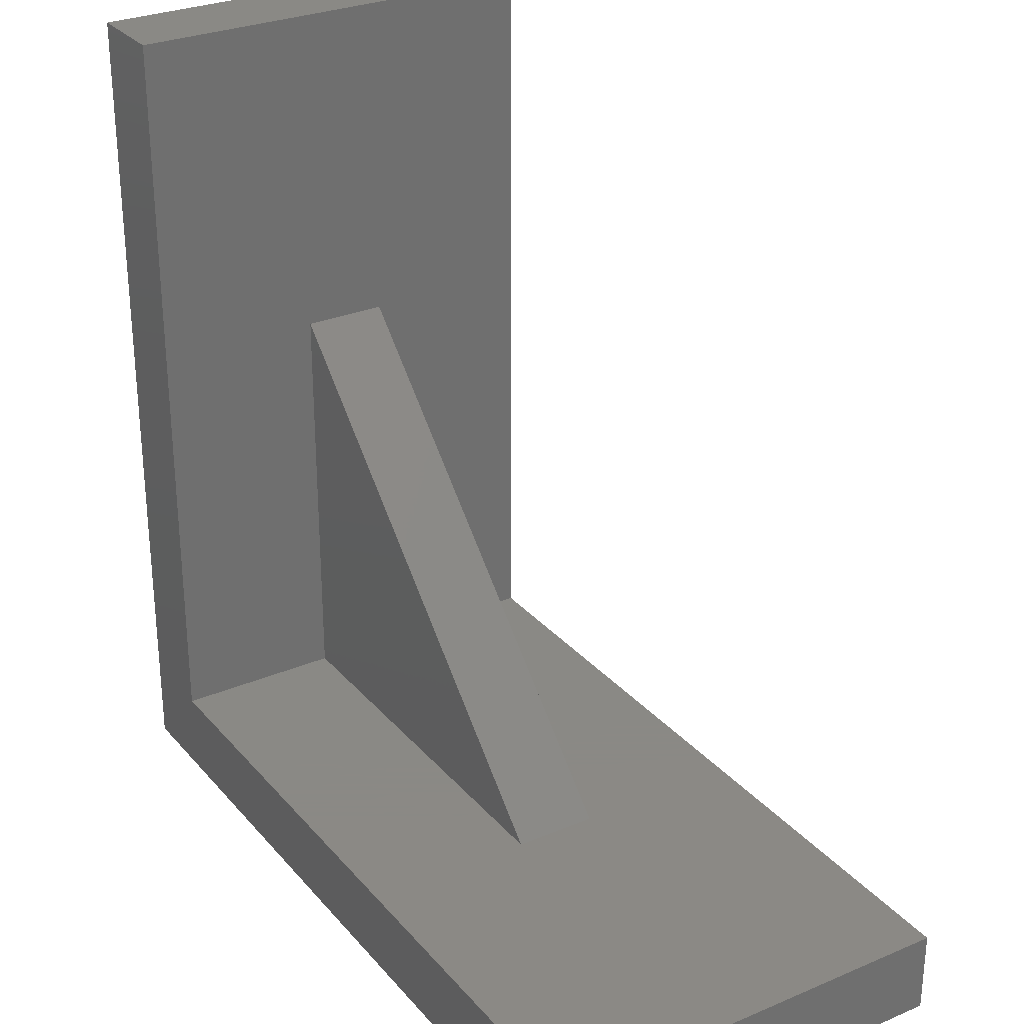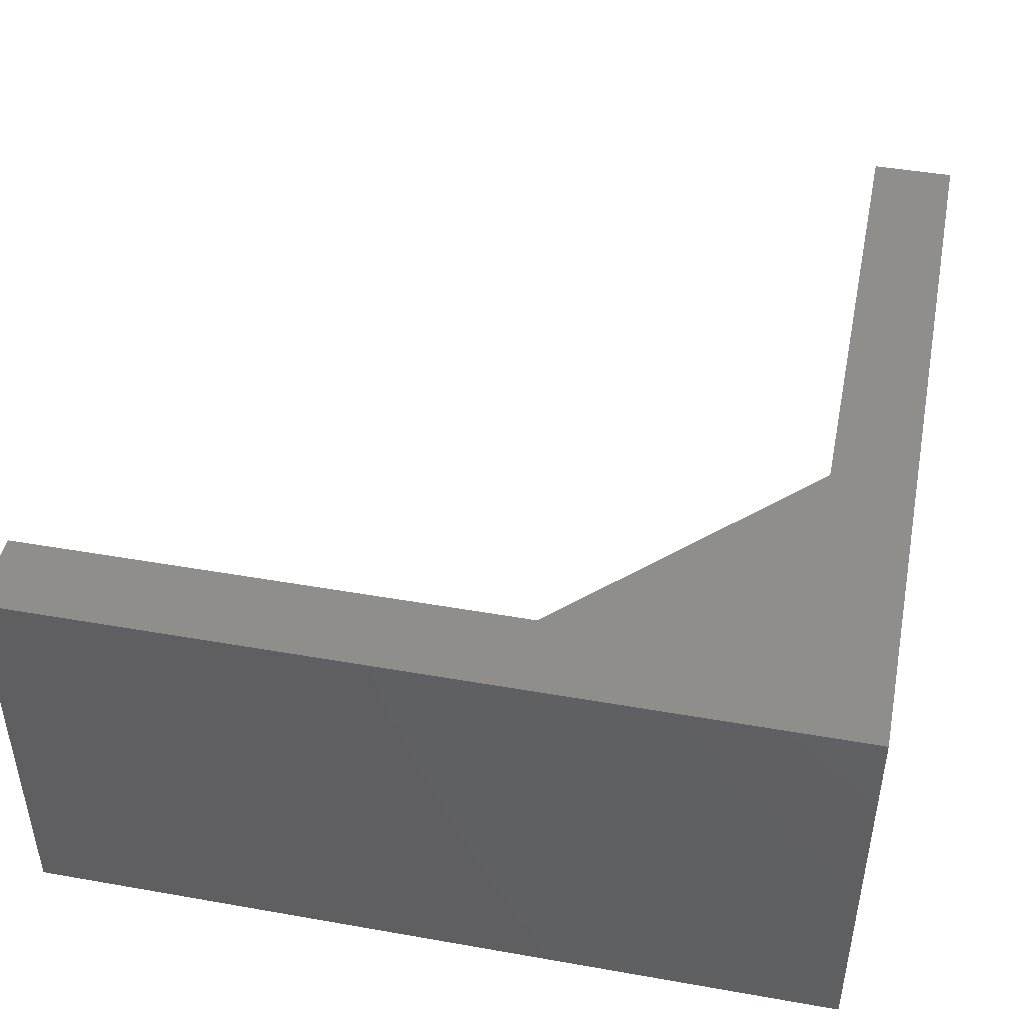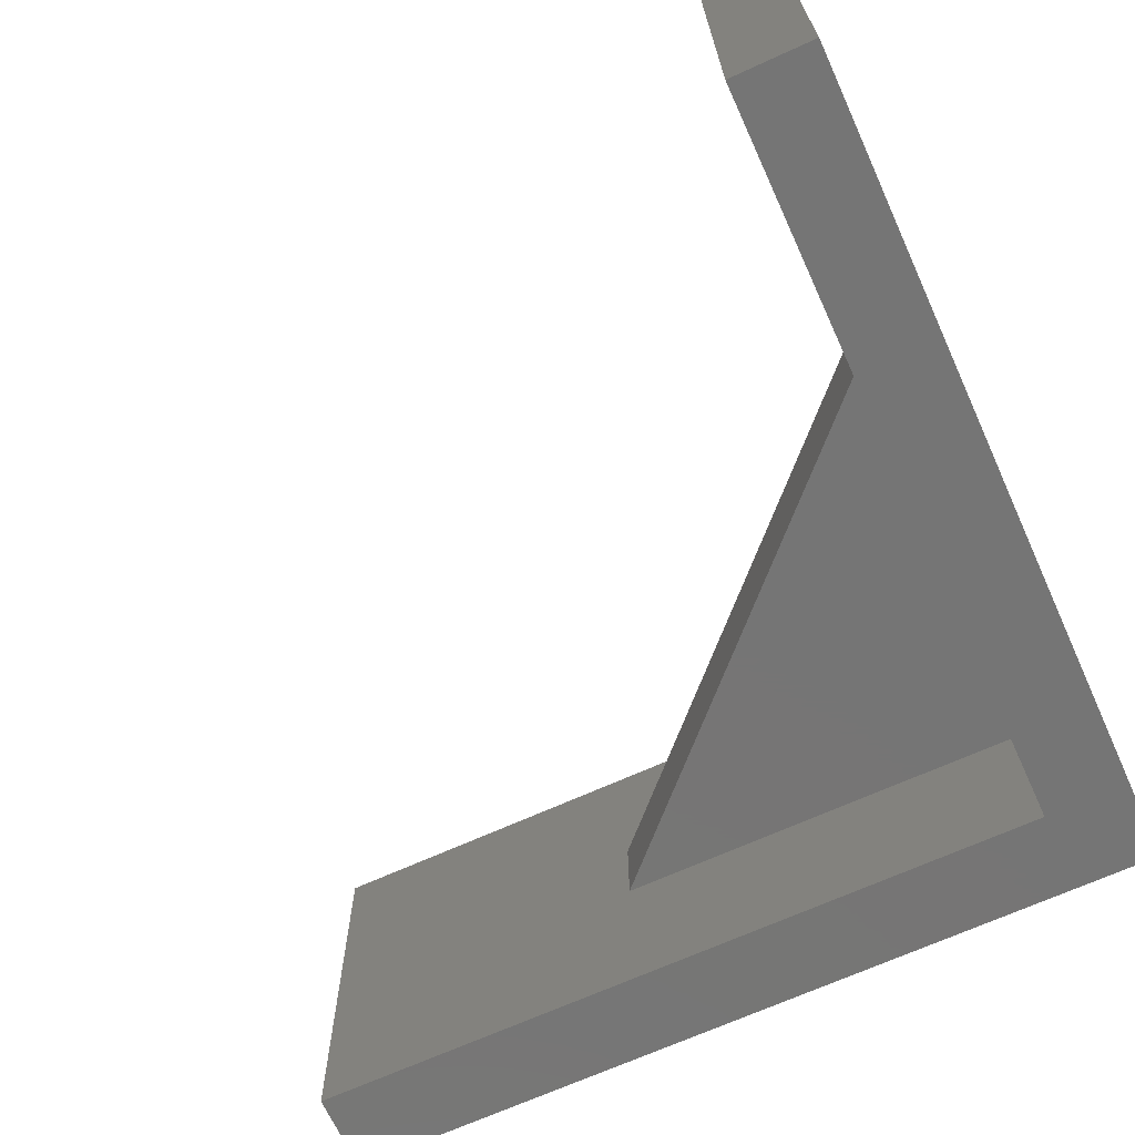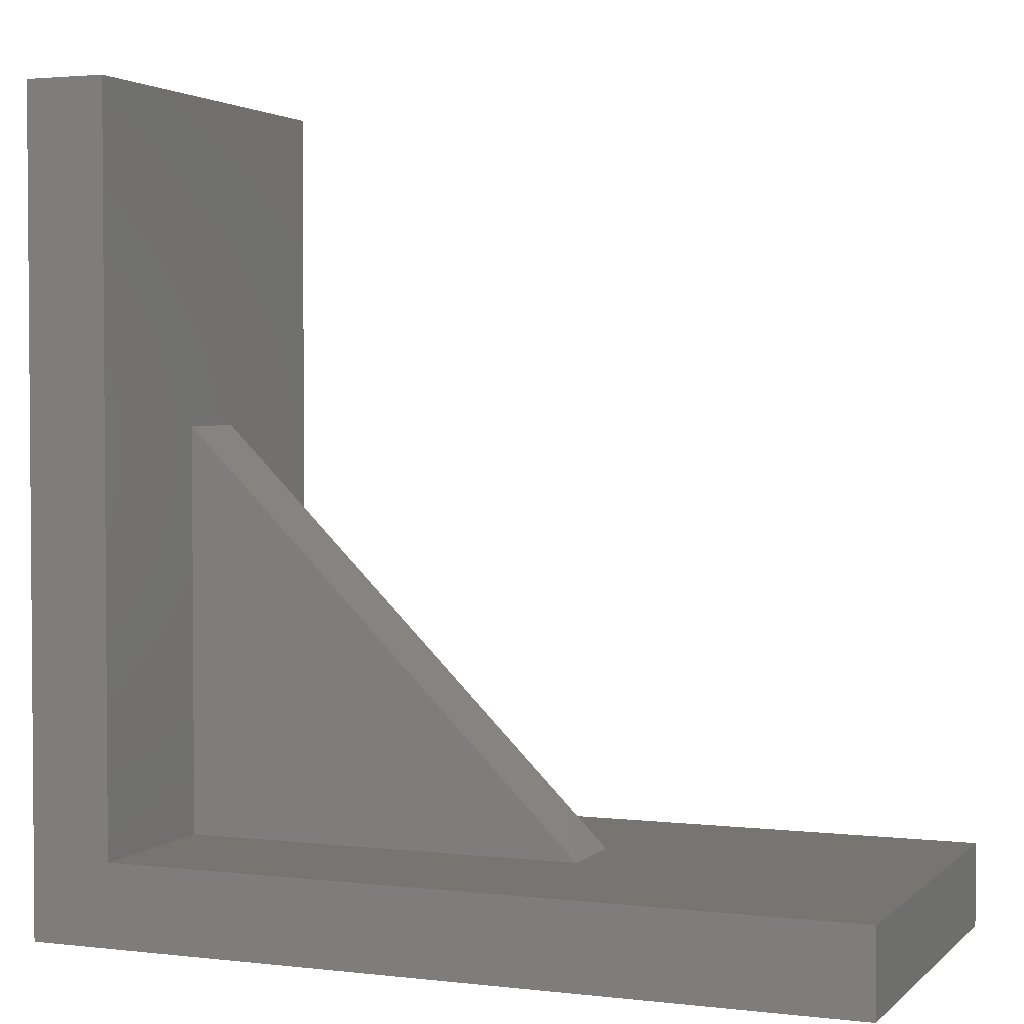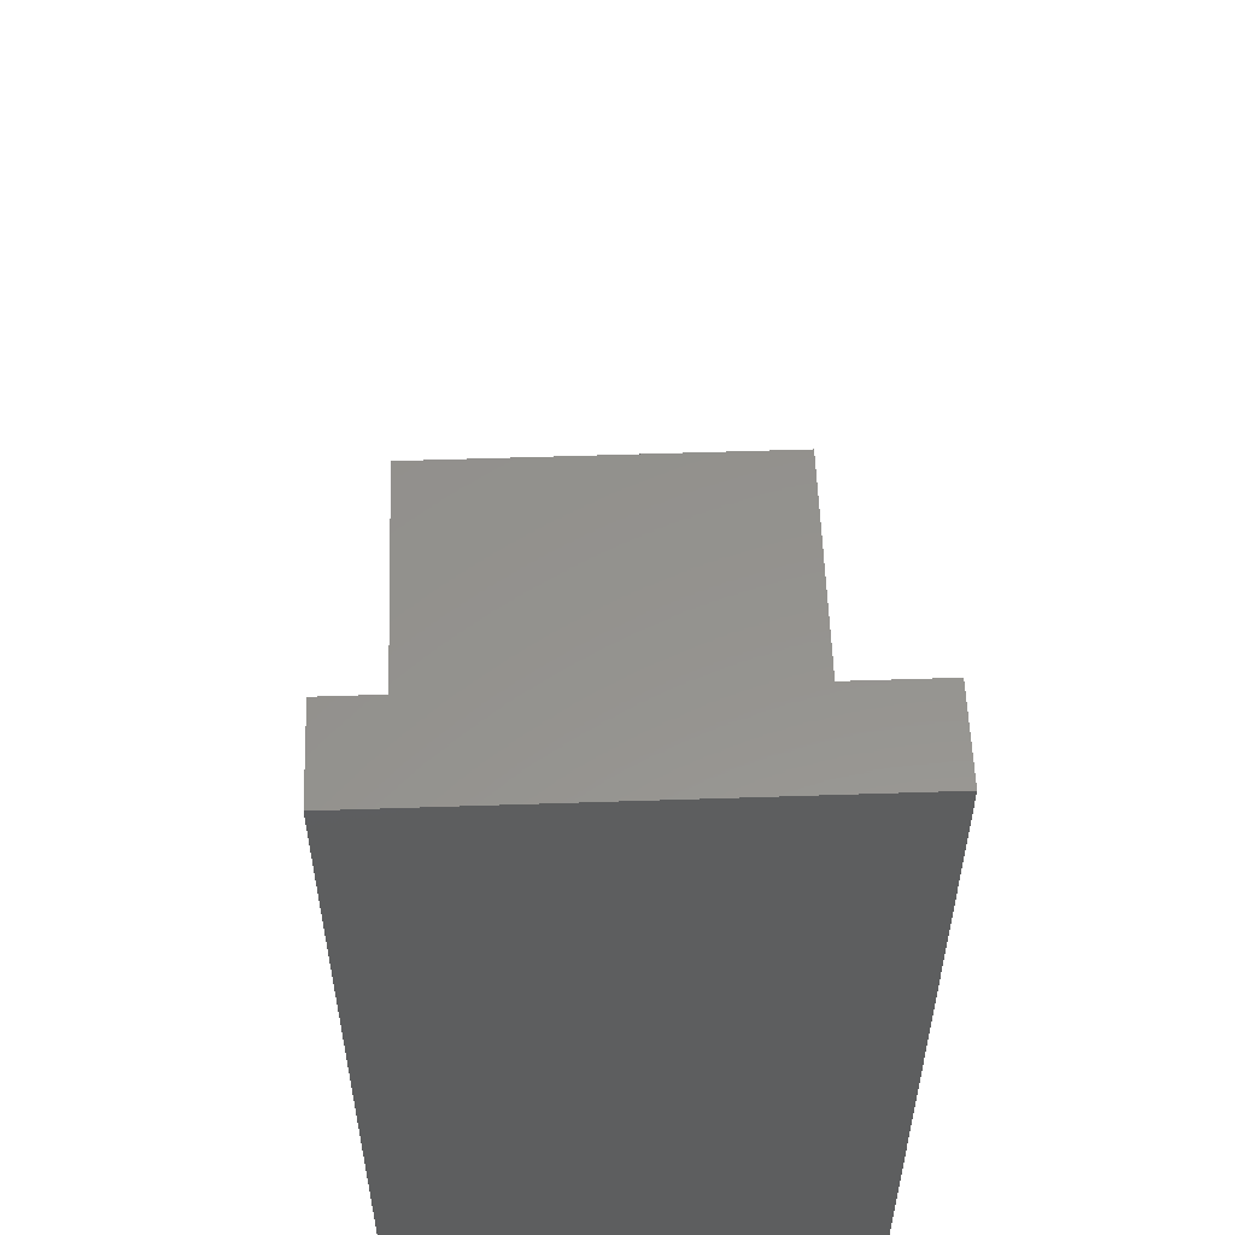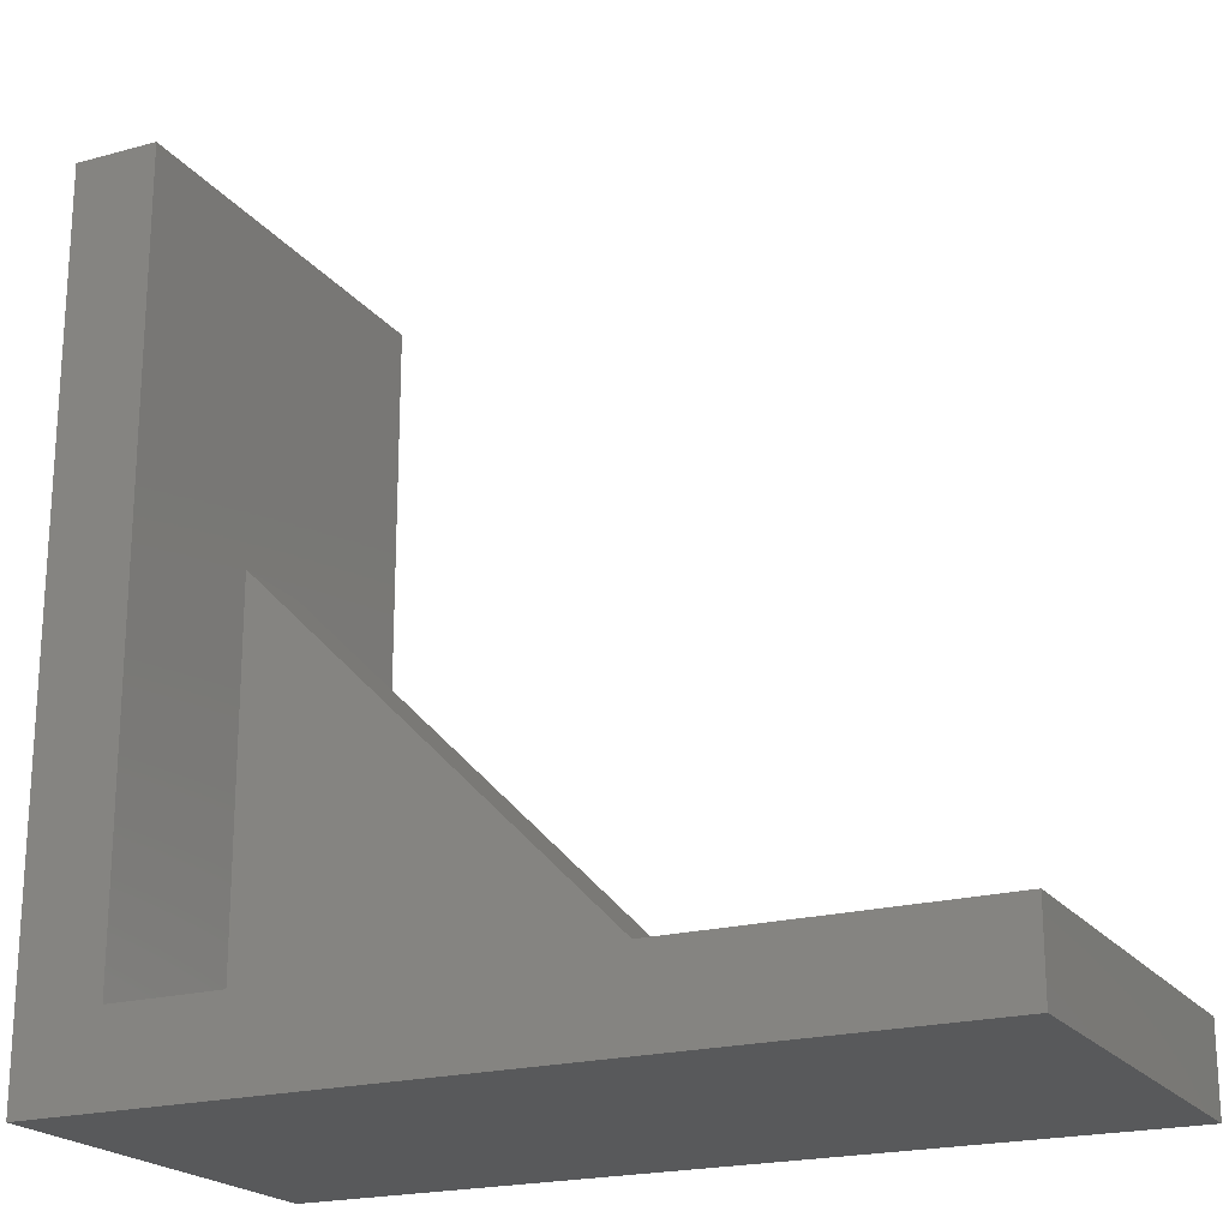
<metadata>
{"format":"stl","ext":"stl","renderer":"f3d","projection":"perspective","resolution":1024,"background":"white","views":[{"elev":28.9,"azim":57.8,"up":"+Z"},{"elev":45.3,"azim":-168.5,"up":"+Y"},{"elev":-67.8,"azim":114.6,"up":"+Y"},{"elev":2.6,"azim":22.1,"up":"+Z"},{"elev":56.1,"azim":-92.0,"up":"+Z"},{"elev":-20.7,"azim":26.3,"up":"+Z"}]}
</metadata>
<code>
# stl→obj: 18 verts, 32 faces
v 0 -0.25 0
v 0 0.25 1
v 0 0.25 0
v 0 -0.25 1
v 1 0.25 0
v 1 -0.25 0
v 0.1 -0.05 0.6
v 0.1 -0.05 0.1
v 0.6 -0.05 0.1
v 0.6 0.05 0.1
v 0.1 0.05 0.1
v 0.1 0.05 0.6
v 1 0.25 0.1
v 1 -0.25 0.1
v 0.1 0.25 0.1
v 0.1 -0.25 0.1
v 0.1 -0.25 1
v 0.1 0.25 1
f 1 2 3
f 2 1 4
f 1 5 6
f 5 1 3
f 7 8 9
f 10 11 12
f 7 10 12
f 10 7 9
f 13 10 14
f 15 10 13
f 10 15 11
f 9 14 10
f 16 9 8
f 9 16 14
f 14 5 13
f 5 14 6
f 4 16 17
f 1 16 4
f 6 16 1
f 16 6 14
f 13 5 15
f 15 2 18
f 15 3 2
f 3 15 5
f 2 17 18
f 17 2 4
f 18 12 15
f 18 7 12
f 17 7 18
f 16 7 17
f 7 16 8
f 15 12 11

</code>
